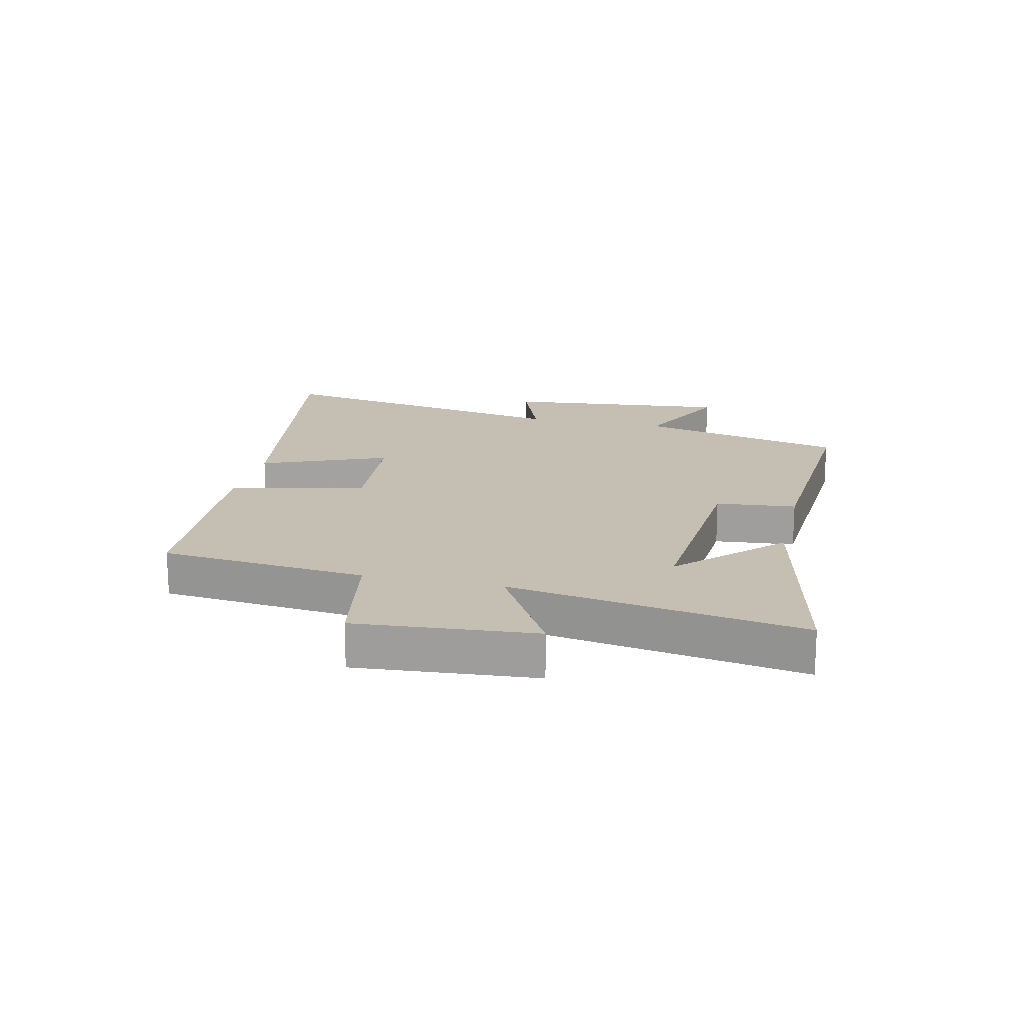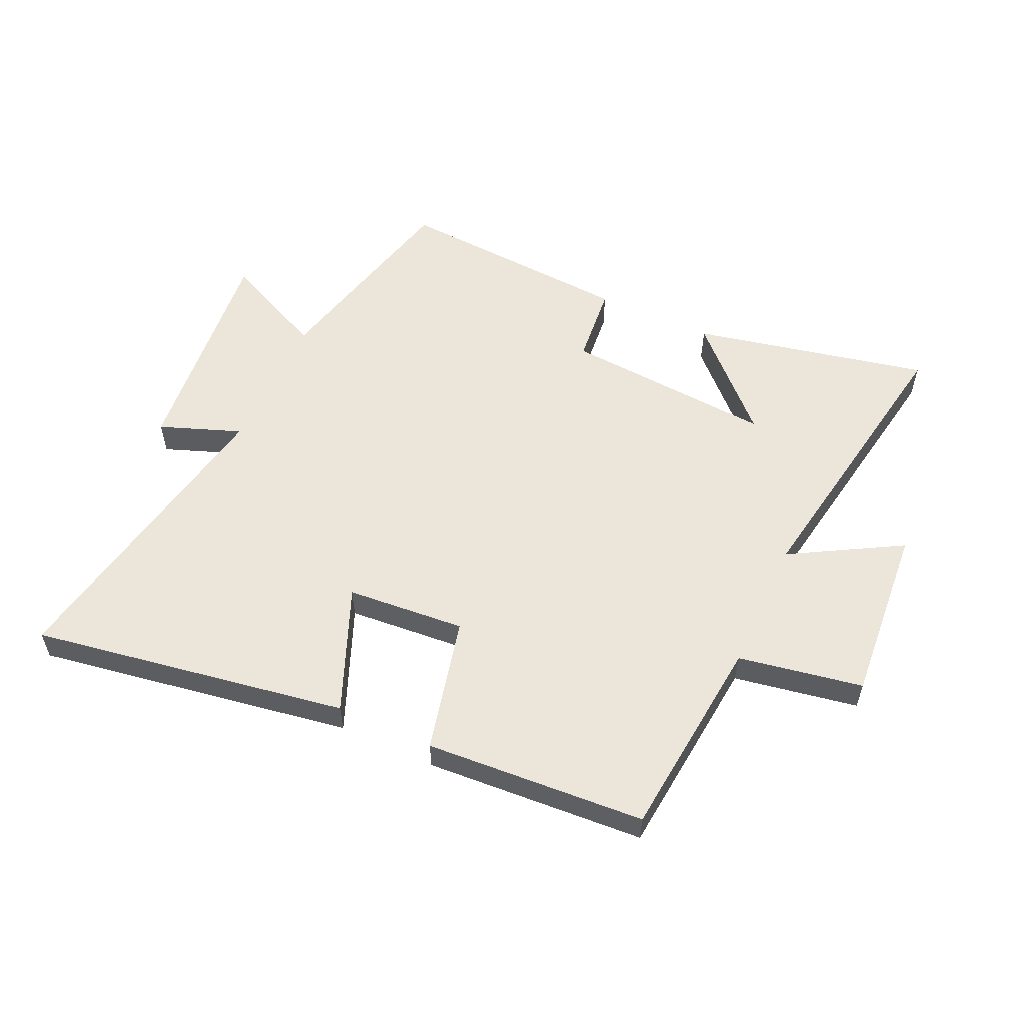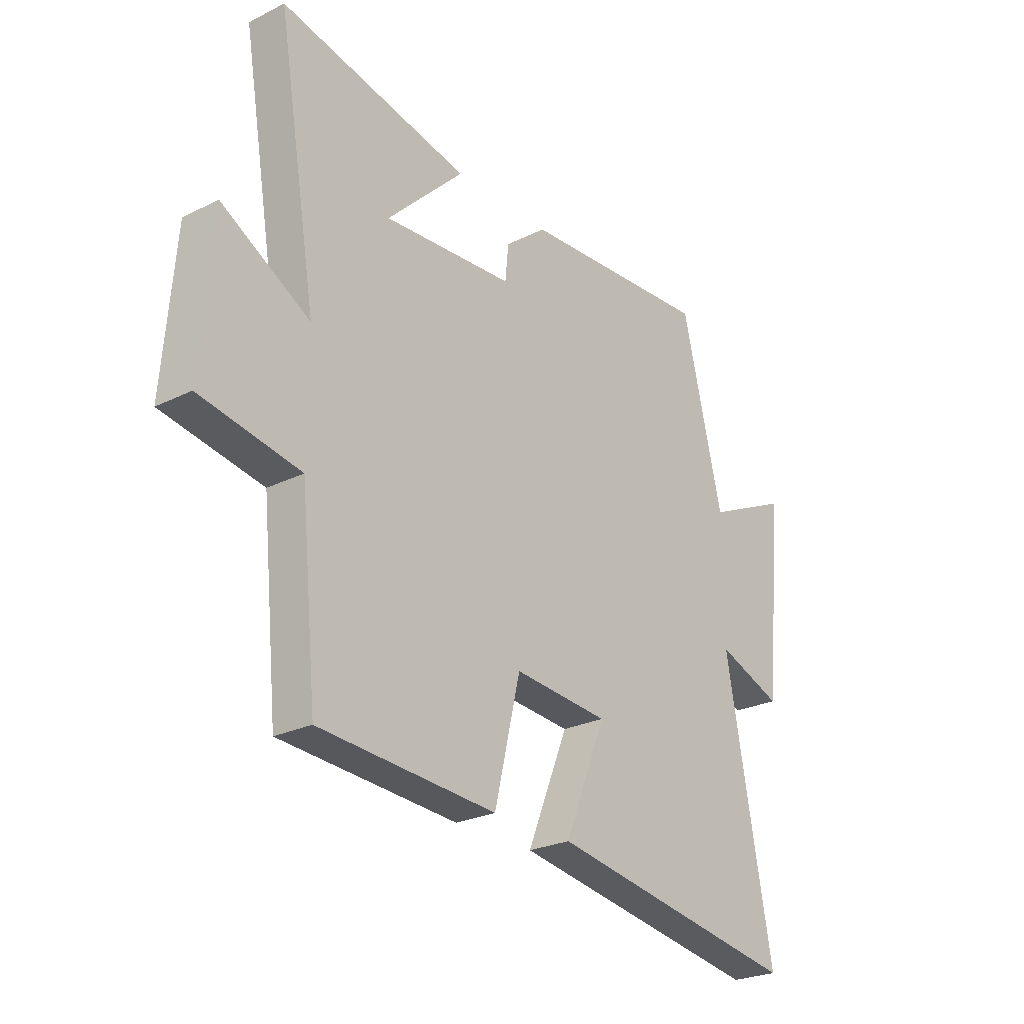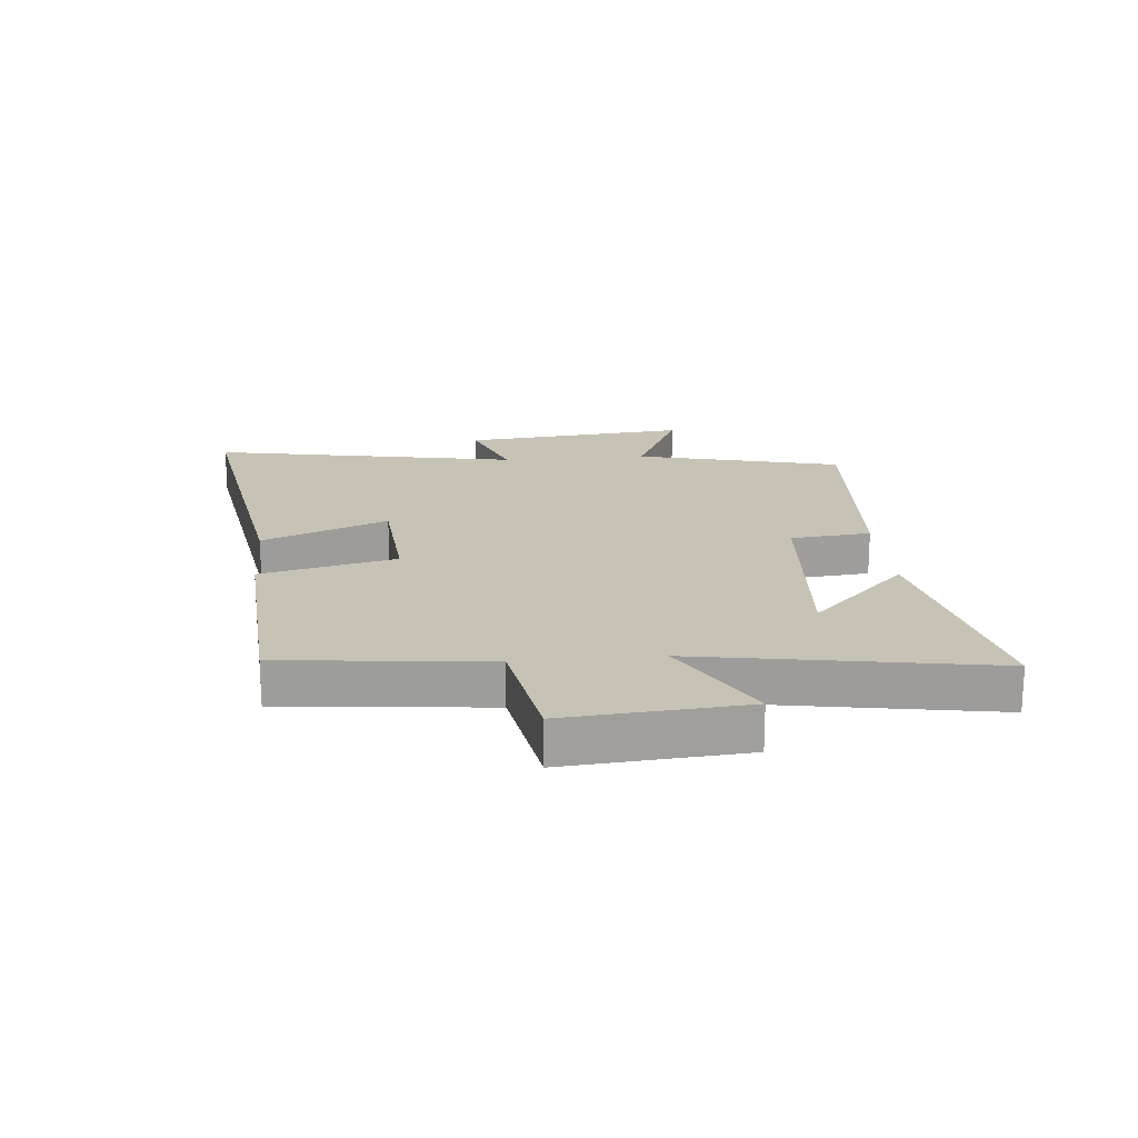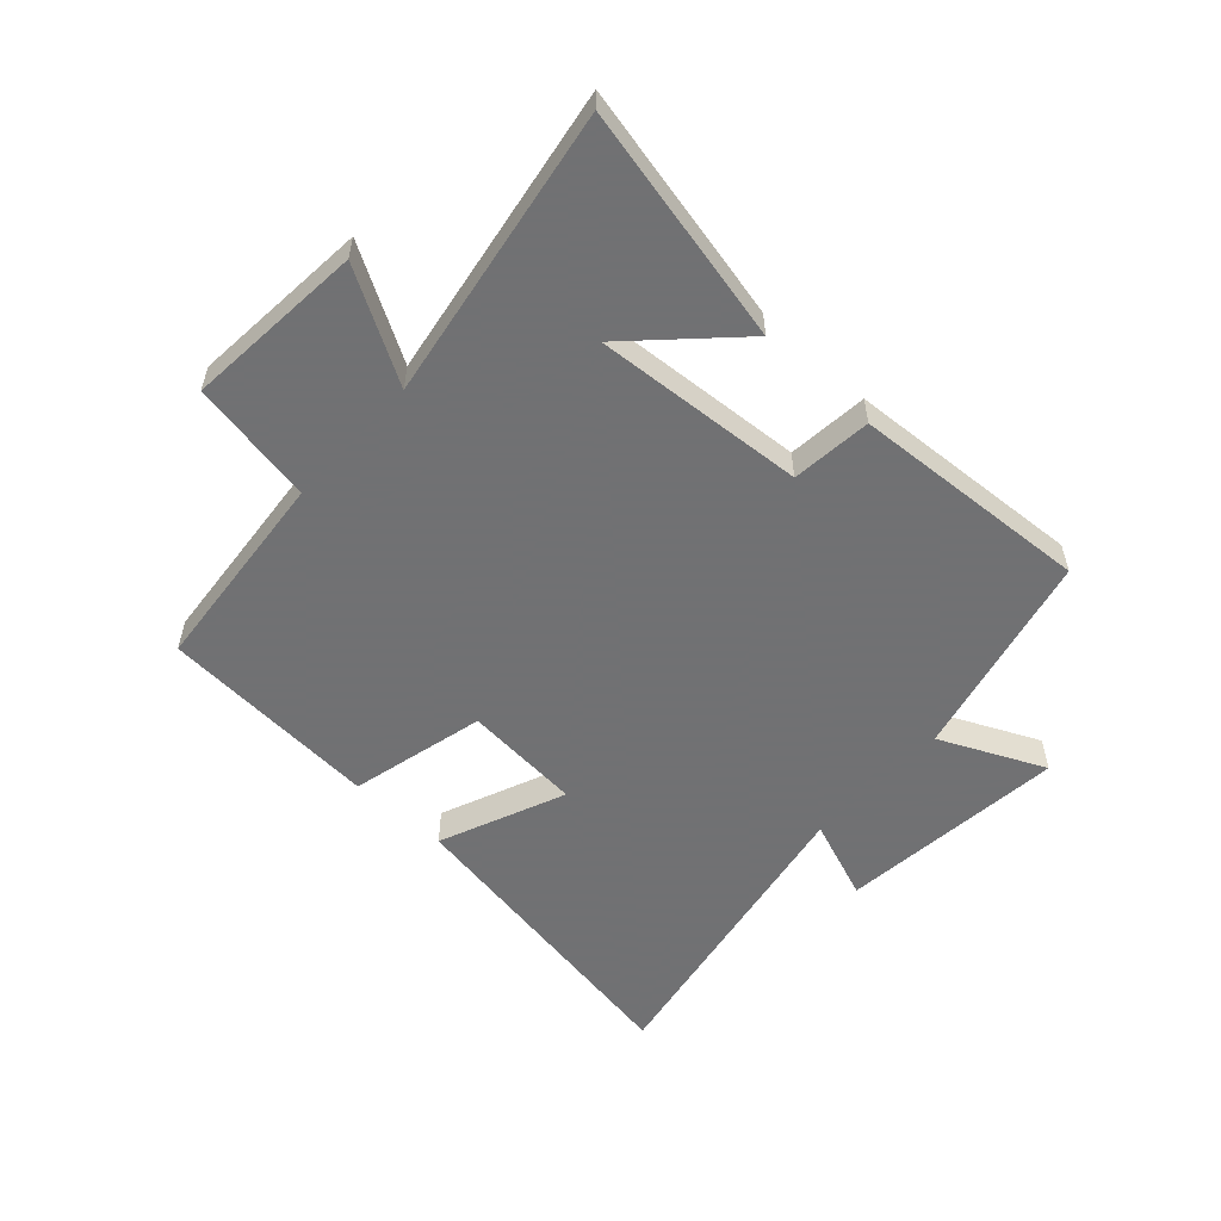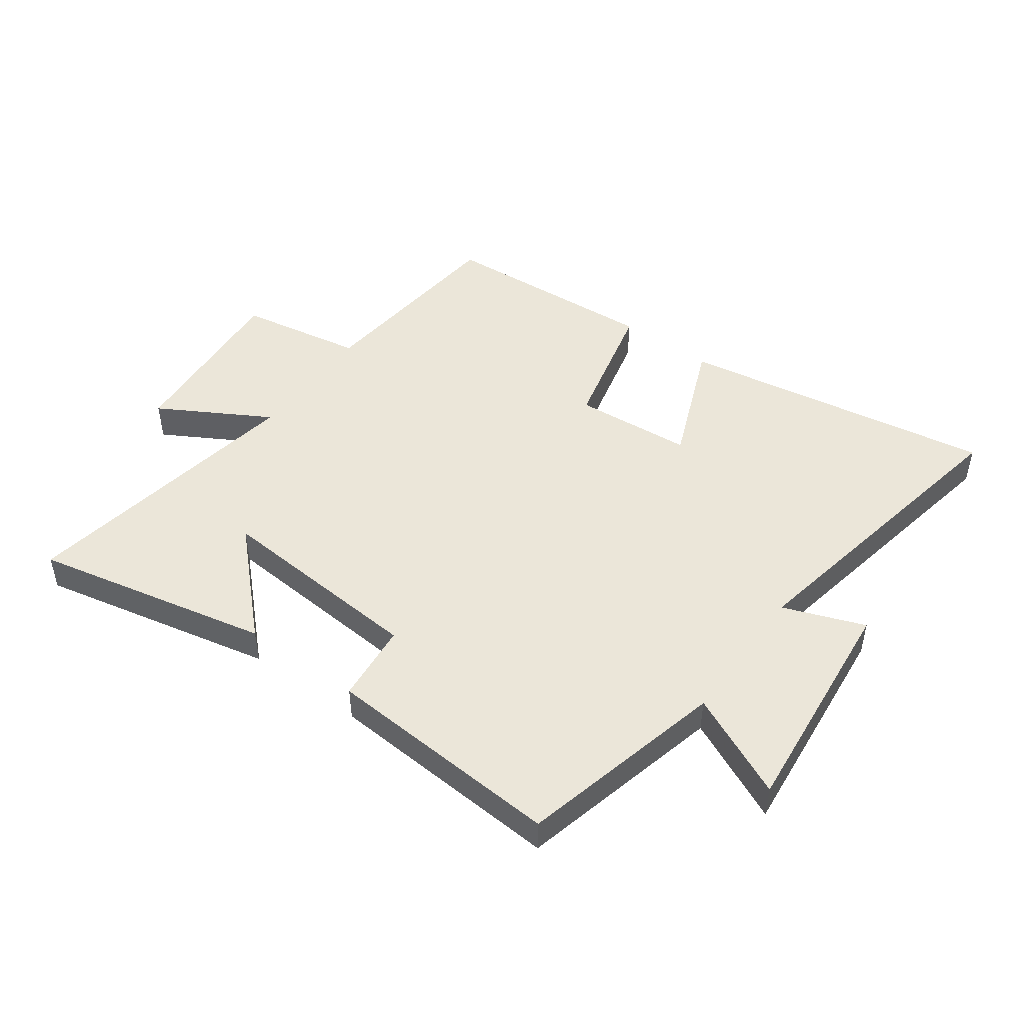
<metadata>
{"format":"obj","ext":"obj","renderer":"f3d","projection":"perspective","resolution":1024,"background":"white","views":[{"elev":17.6,"azim":-77.1,"up":"+Y"},{"elev":56.0,"azim":-155.3,"up":"+Y"},{"elev":-25.3,"azim":-51.3,"up":"+Z"},{"elev":19.2,"azim":-95.1,"up":"+Y"},{"elev":-55.3,"azim":-42.6,"up":"+Y"},{"elev":48.2,"azim":36.0,"up":"+Y"}]}
</metadata>
<code>
v 0.596 0.07 -0.587
v 0.068 0.07 -0.5
v 0.154 0.07 -0.29
v -0.044 0.07 -0.274
v -0.098 0.07 -0.5
v -0.466 0.07 -0.476
v -0.5 0.07 -0.133
v -0.708 0.07 -0.096
v -0.684 0.07 0.202
v -0.5 0.07 0.097
v -0.582 0.07 0.585
v -0.187 0.07 0.5
v -0.348 0.07 0.34
v 0.004 0.07 0.366
v 0.017 0.07 0.5
v 0.416 0.07 0.526
v 0.5 0.07 0.179
v 0.674 0.07 0.26
v 0.636 0.07 -0.12
v 0.5 0.07 -0.069
v 0.596 0 -0.587
v 0.068 0 -0.5
v 0.154 0 -0.29
v -0.044 0 -0.274
v -0.098 0 -0.5
v -0.466 0 -0.476
v -0.5 0 -0.133
v -0.708 0 -0.096
v -0.684 0 0.202
v -0.5 0 0.097
v -0.582 0 0.585
v -0.187 0 0.5
v -0.348 0 0.34
v 0.004 0 0.366
v 0.017 0 0.5
v 0.416 0 0.526
v 0.5 0 0.179
v 0.674 0 0.26
v 0.636 0 -0.12
v 0.5 0 -0.069
f 17 18 19 20
f 16 17 20
f 15 16 20
f 14 15 20
f 13 14 20 1
f 11 12 13
f 10 11 13
f 7 8 9 10
f 7 10 13
f 6 7 13
f 5 6 13
f 4 5 13
f 3 4 13
f 1 2 3
f 1 3 13
f 40 39 38 37
f 40 37 36
f 40 36 35
f 40 35 34
f 21 40 34 33
f 33 32 31
f 33 31 30
f 30 29 28 27
f 33 30 27
f 33 27 26
f 33 26 25
f 33 25 24
f 33 24 23
f 23 22 21
f 33 23 21
f 1 21 22 2
f 2 22 23 3
f 3 23 24 4
f 4 24 25 5
f 5 25 26 6
f 6 26 27 7
f 7 27 28 8
f 8 28 29 9
f 9 29 30 10
f 10 30 31 11
f 11 31 32 12
f 12 32 33 13
f 13 33 34 14
f 14 34 35 15
f 15 35 36 16
f 16 36 37 17
f 17 37 38 18
f 18 38 39 19
f 19 39 40 20
f 20 40 21 1

</code>
